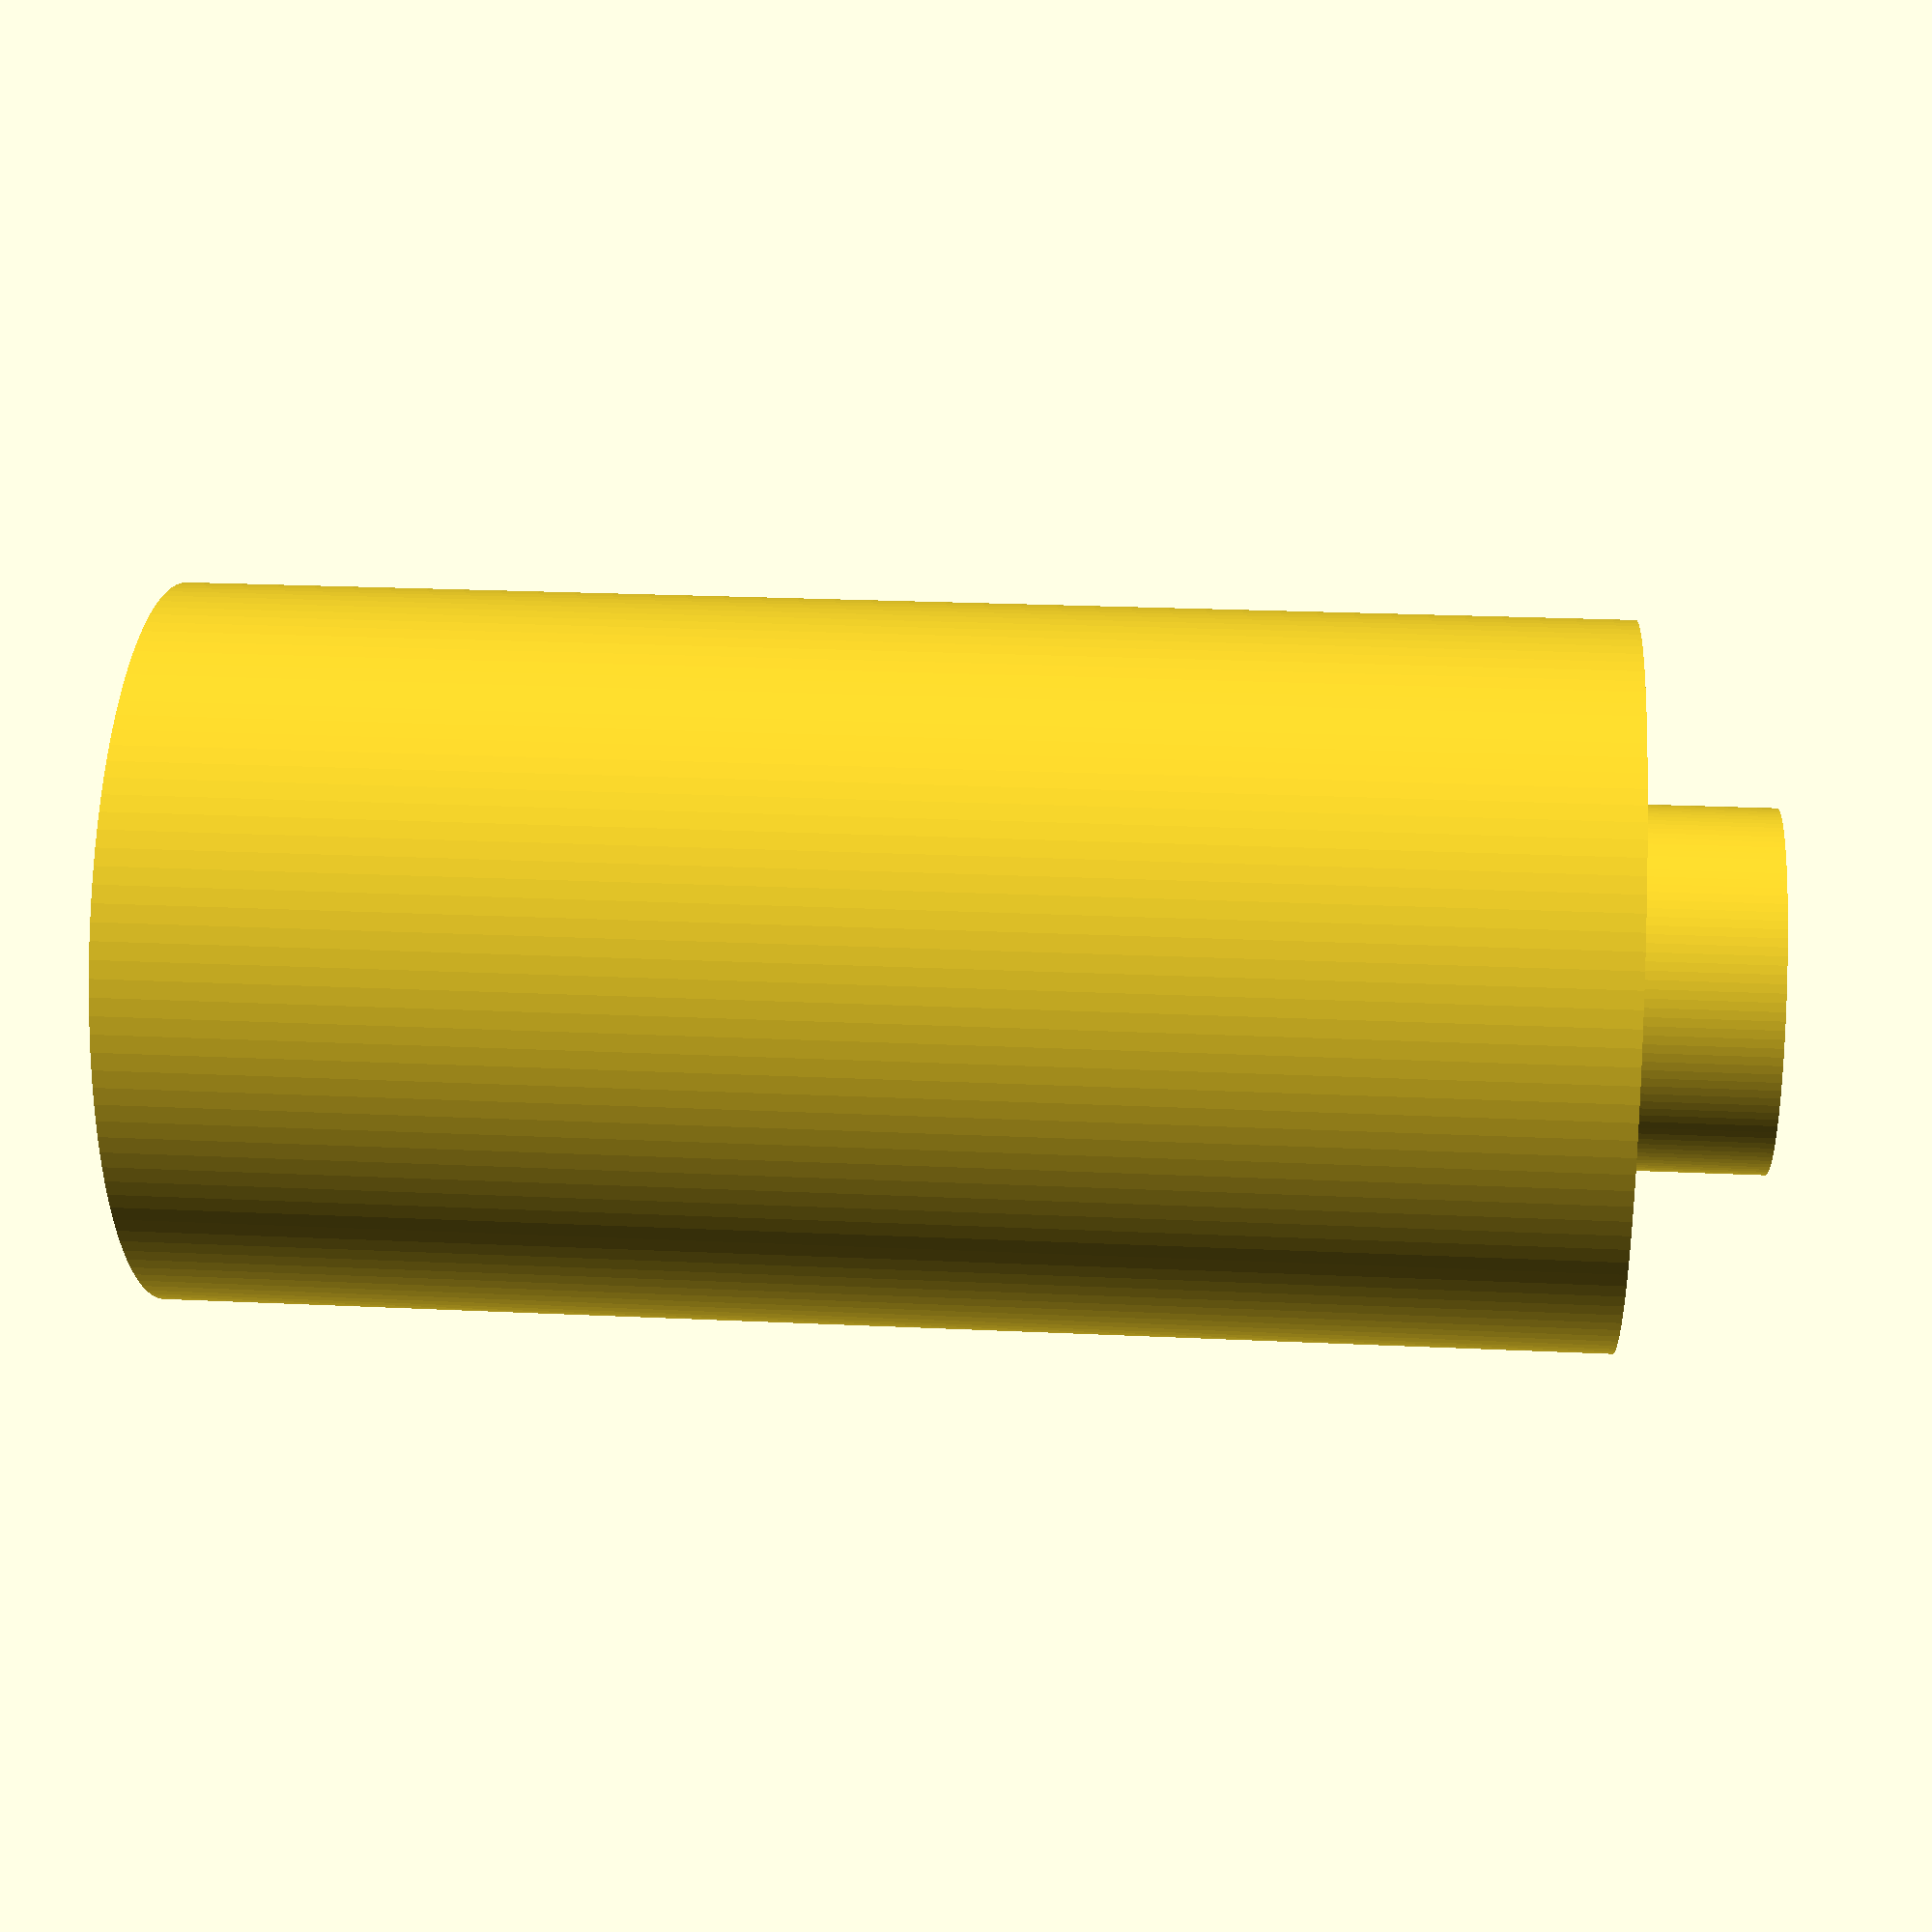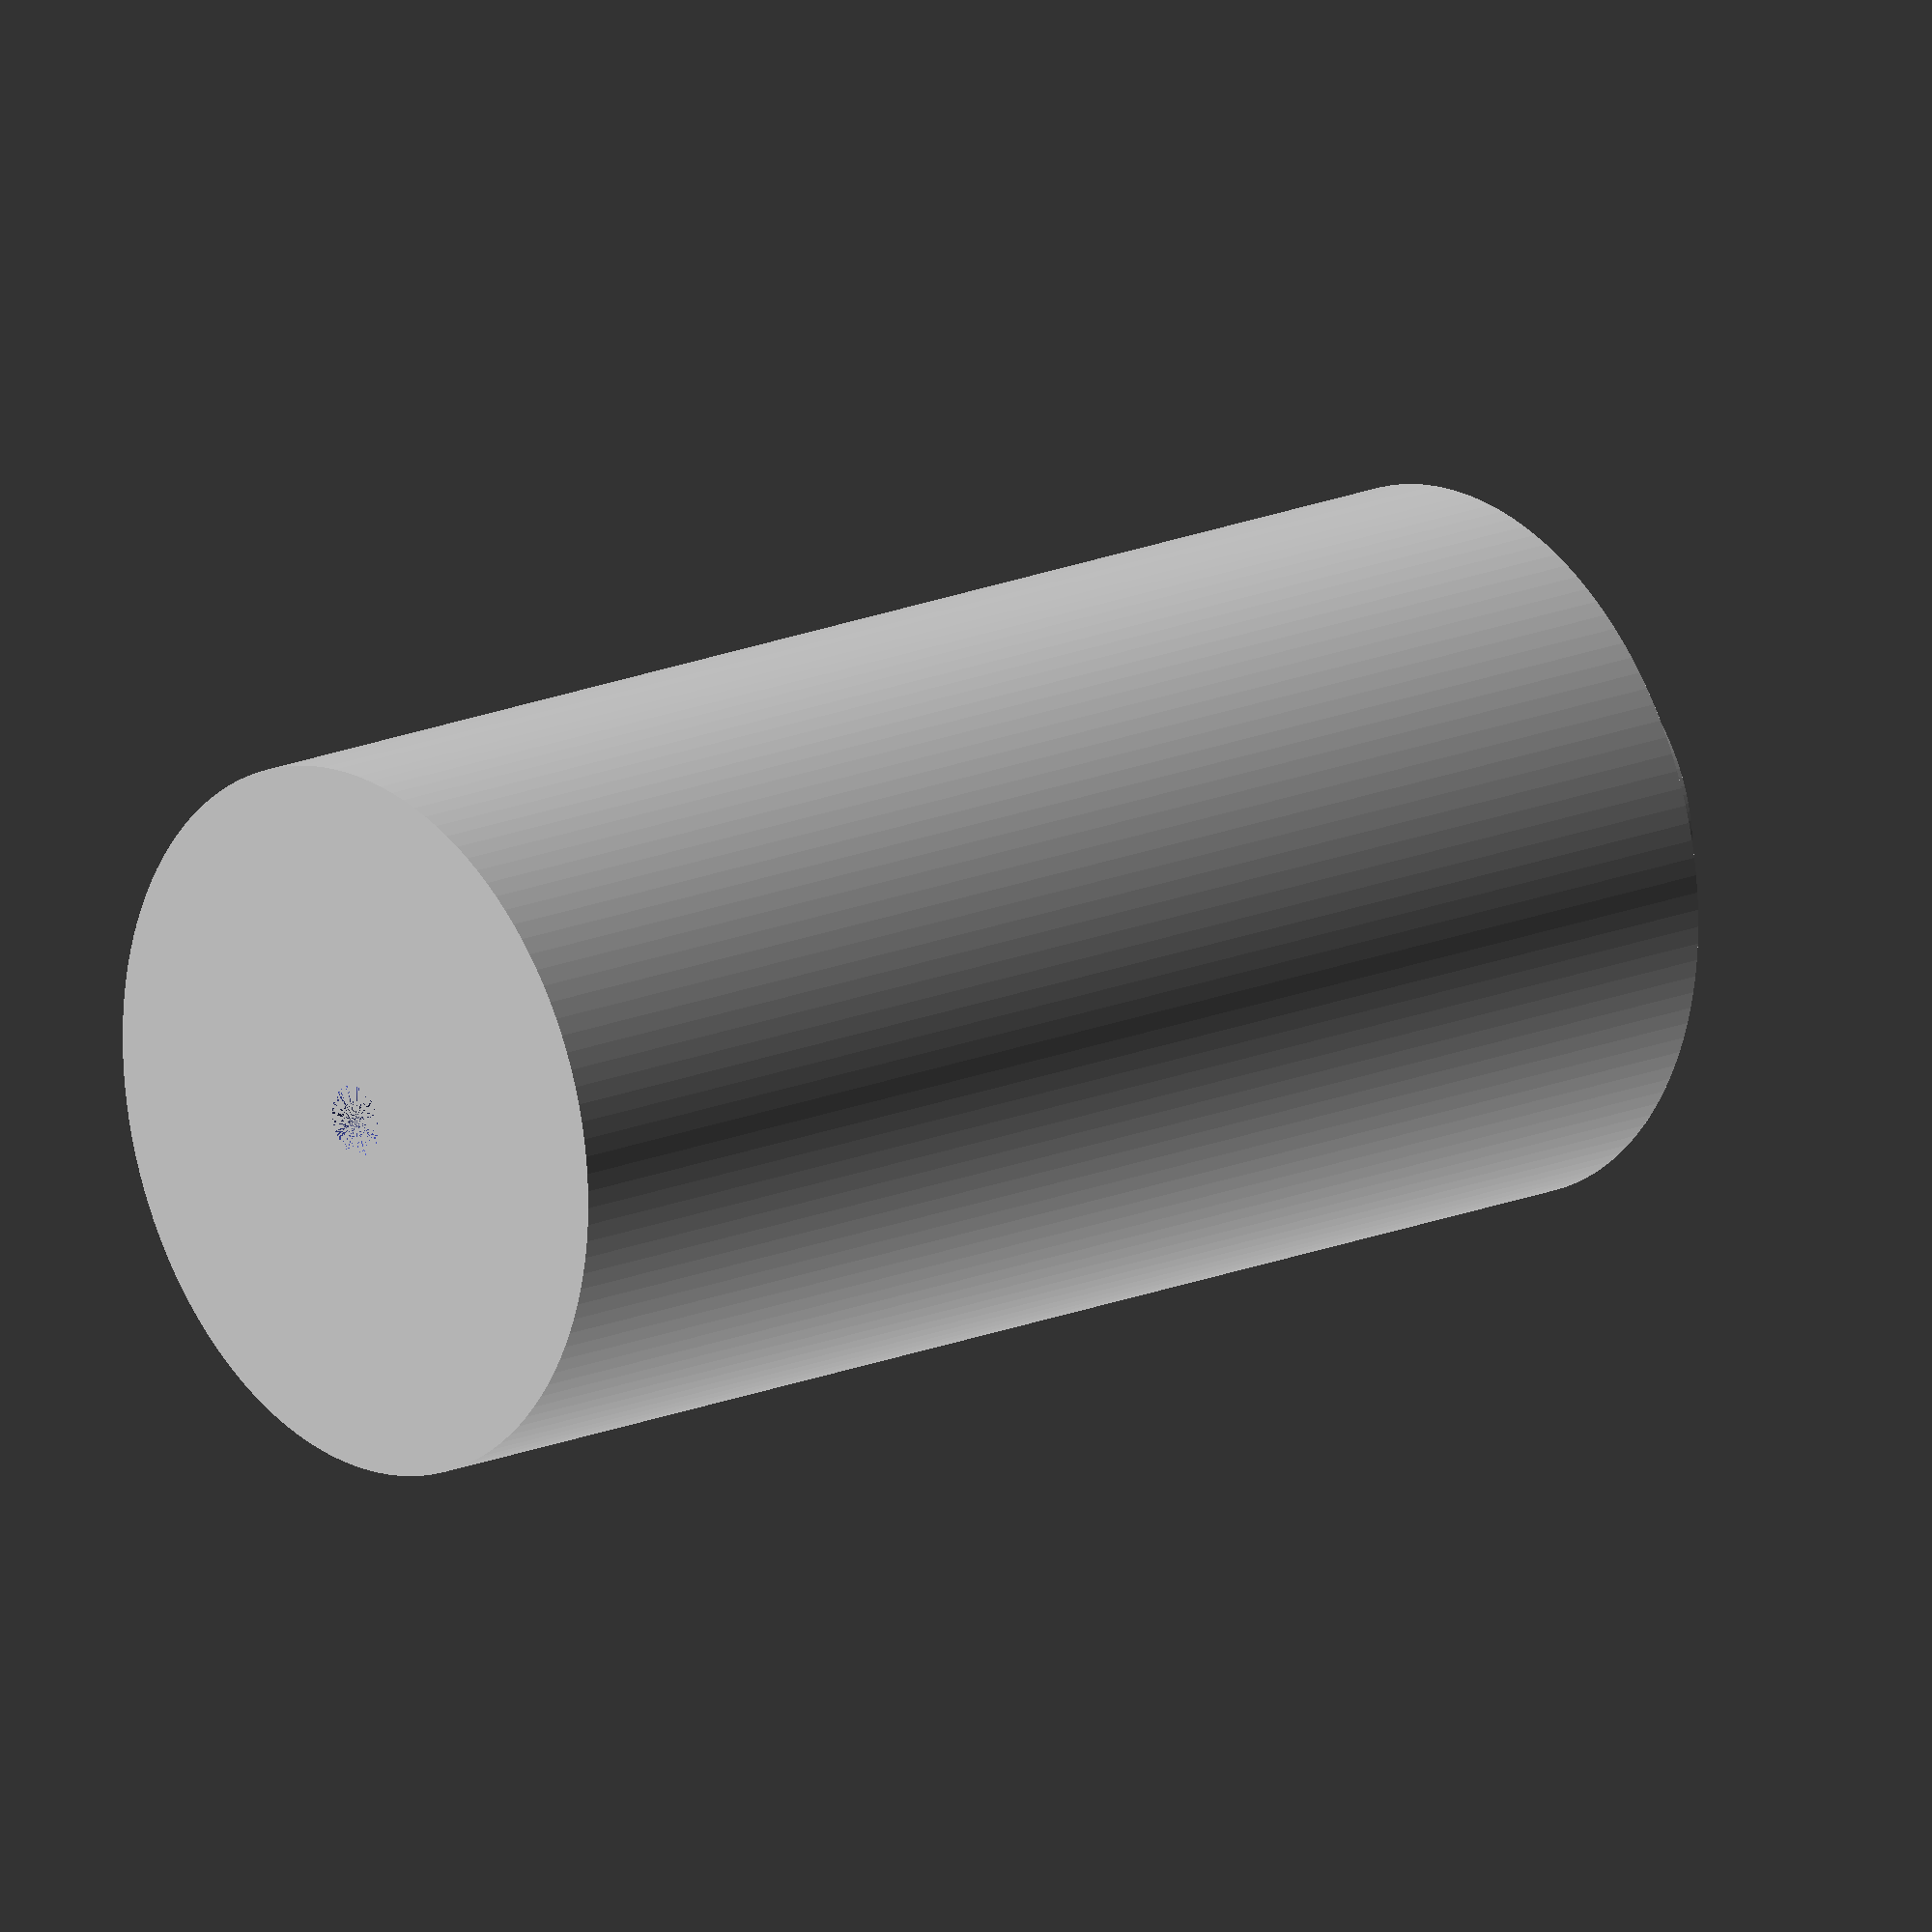
<openscad>
// Generated by SolidPython 1.1.3 on 2023-04-08 02:27:49
$fn =128;


union() {
	difference() {
		cylinder(h = 14, r = 3.5000000000);
		cylinder(h = 14, r = 0.3500000000);
	}
	translate(v = [0, 0, 14]) {
		cylinder(h = 1.4000000000, r = 1.7500000000);
	}
}
</openscad>
<views>
elev=338.1 azim=333.7 roll=274.9 proj=p view=wireframe
elev=162.4 azim=244.1 roll=310.0 proj=o view=wireframe
</views>
